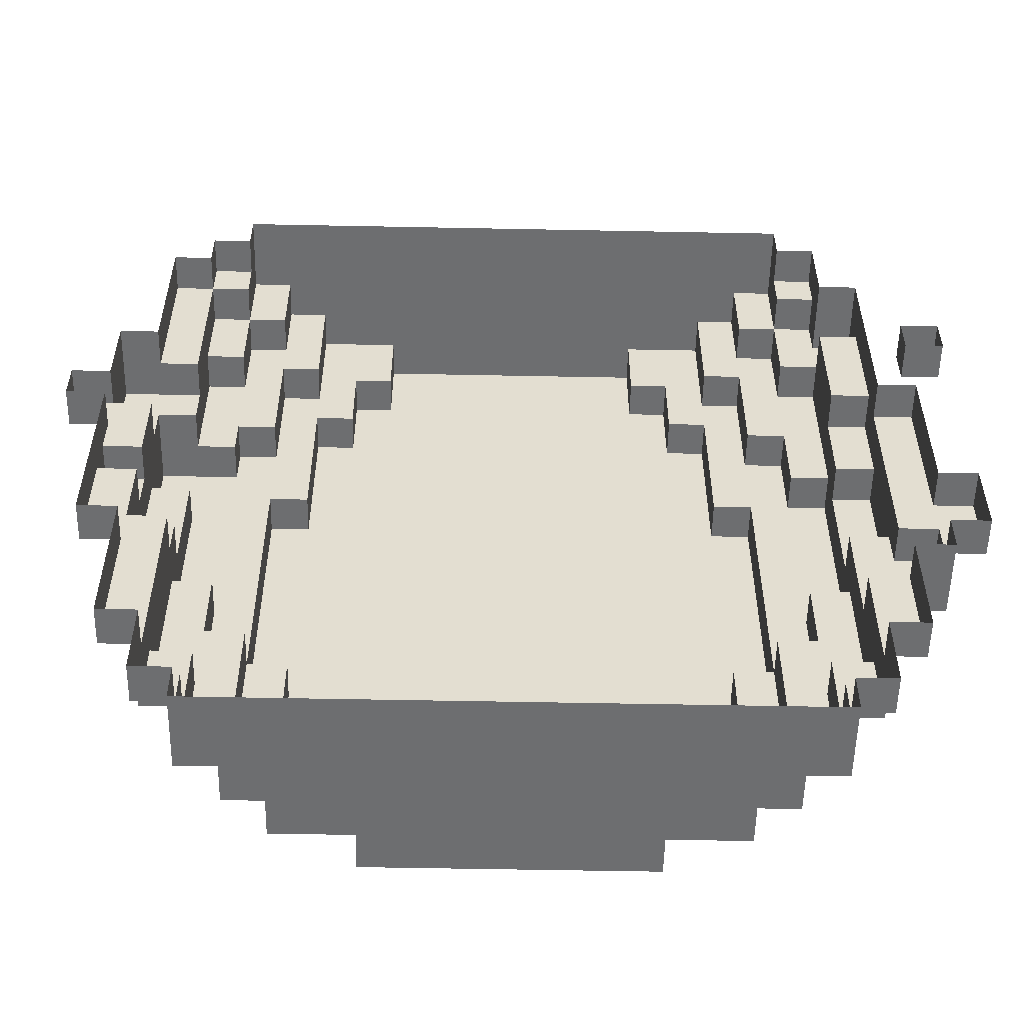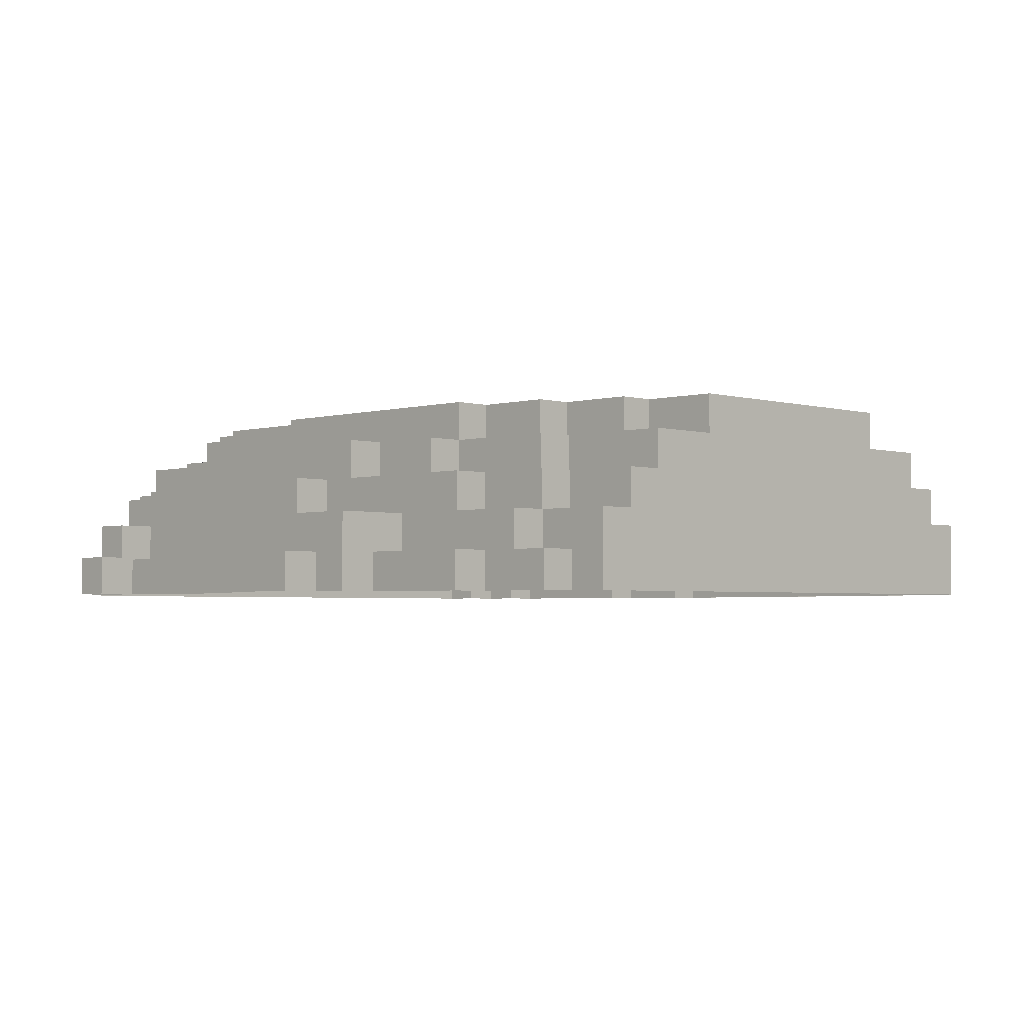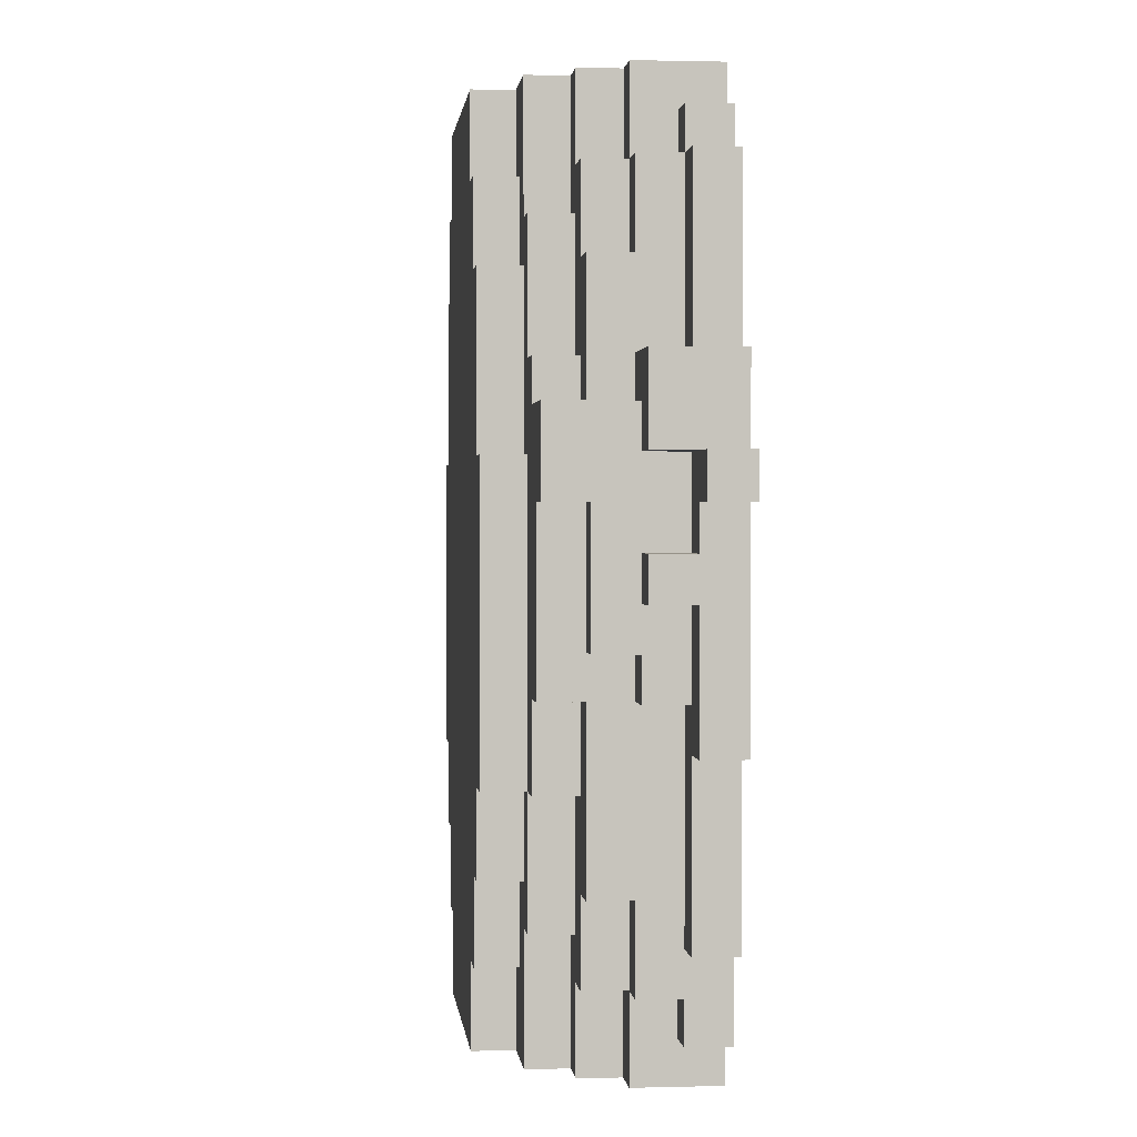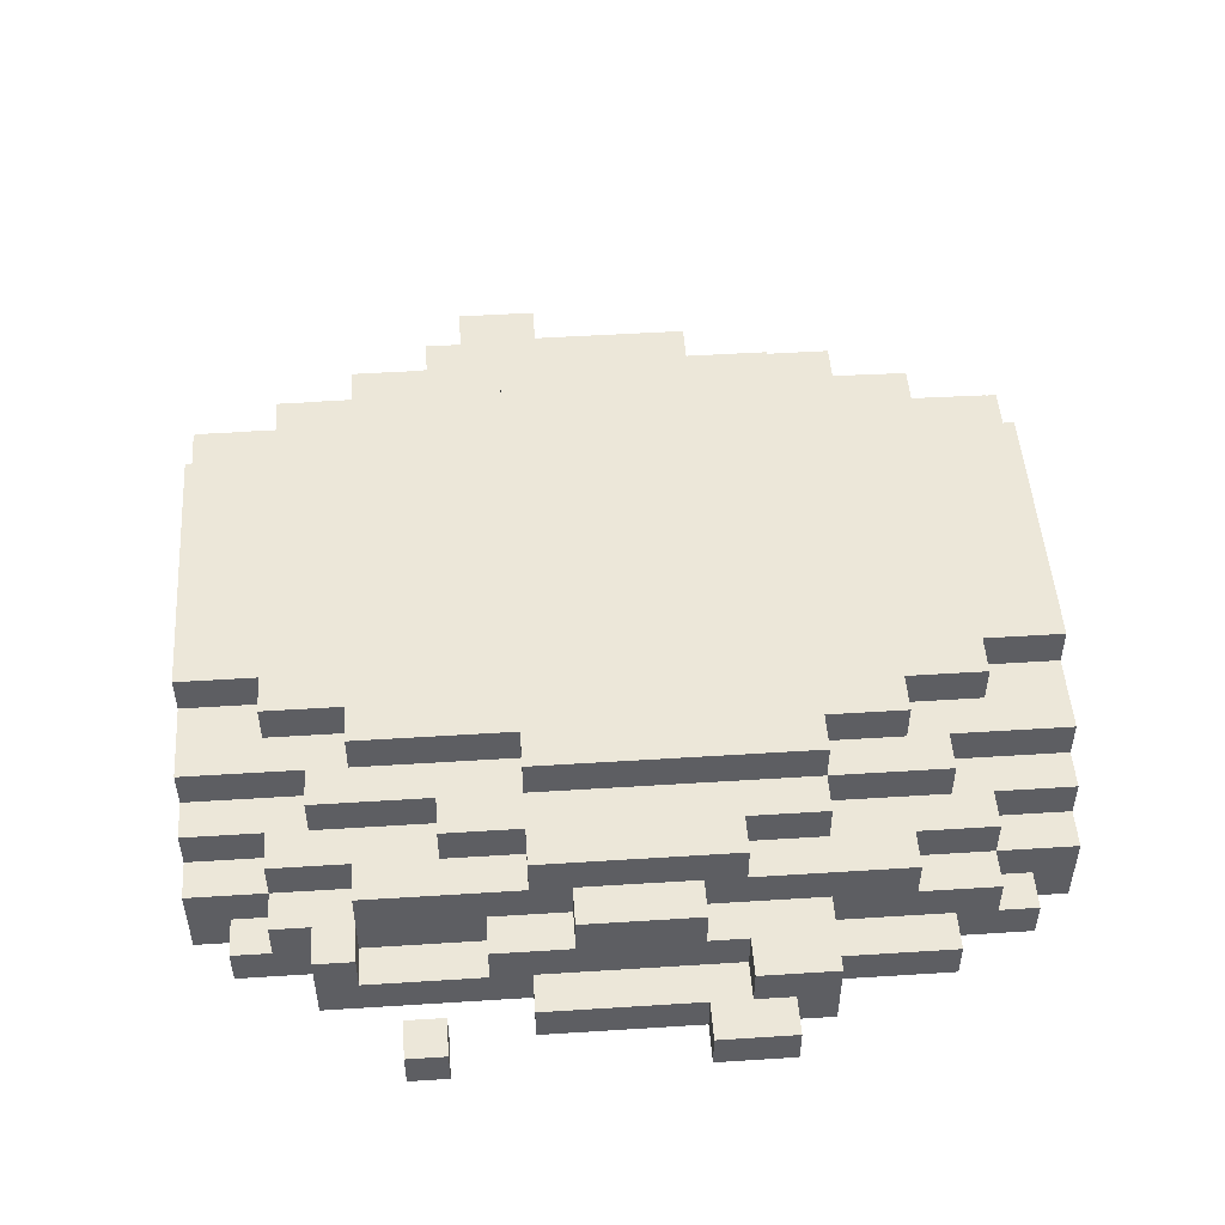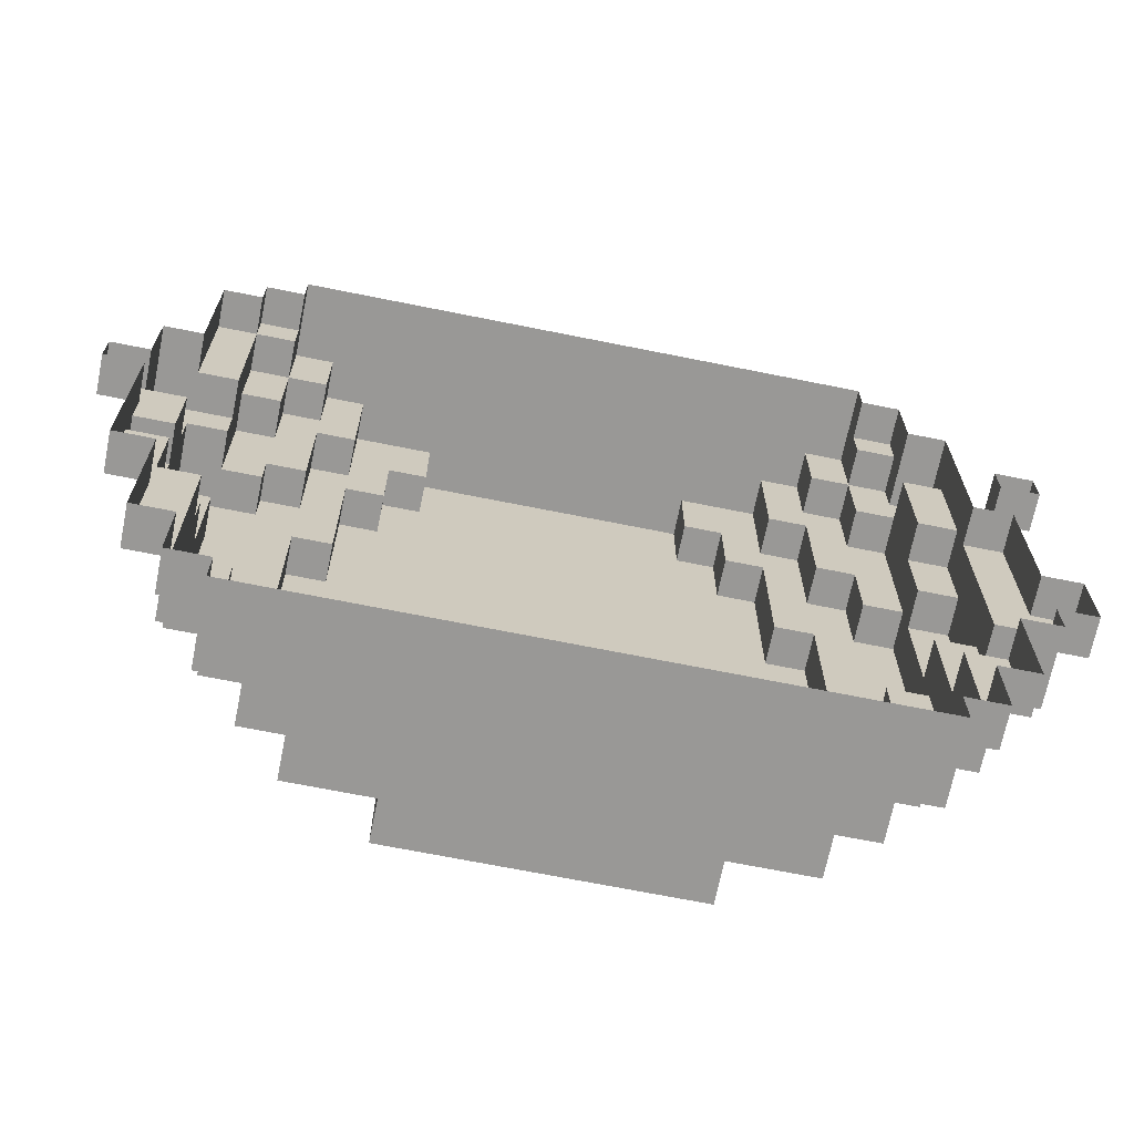
<metadata>
{"format":"obj","ext":"obj","renderer":"f3d","projection":"perspective","resolution":1024,"background":"white","views":[{"elev":-54.3,"azim":-1.2,"up":"+Z"},{"elev":-2.9,"azim":134.8,"up":"+Y"},{"elev":1.2,"azim":-95.7,"up":"+Z"},{"elev":49.9,"azim":86.0,"up":"+Y"},{"elev":-68.6,"azim":-11.4,"up":"+Z"}]}
</metadata>
<code>
o Untitled
v -0.85 -2e-06 -0.95
v -0.85 0.1 -0.95
v -0.85 0.1 -0.85
v -0.85 0.2 -0.85
v -0.95 -2e-06 -0.75
v -0.95 0.1 -0.75
v -0.85 0.1 -0.75
v -0.85 0.2 -0.65
v -0.95 0.1 -0.35
v -0.85 0.2 -0.25
v -1.05 -2e-06 -0.35
v -1.05 0.1 -0.35
v -1.05 0.1 -0.05
v -1.05 0.2 -0.05
v -0.95 -2e-06 -0.35
v -0.95 0.1 -0.25
v -0.95 0.2 -0.25
v -0.85 0.1 -0.25
v -0.95 0.1 -0.05
v -0.95 0.2 -0.15
v -0.95 0.2 -0.05
v -0.85 0.2 -0.15
v -0.75 -2e-06 -1.05
v -0.75 -2e-06 -0.95
v -0.75 0.2 -1.05
v -0.65 0.2 -1.05
v -0.75 0.1 -0.95
v -0.75 0.1 -0.85
v -0.75 0.2 -0.85
v -0.65 0.2 -0.85
v -0.55 0.3 -1.05
v 0 -2e-06 -1.05
v 0.35 0.4 -1.05
v -0.85 -2e-06 -0.75
v -0.75 0.2 -0.65
v -1.15 -2e-06 0.15
v -1.05 -2e-06 0.15
v -1.15 -2e-06 0.25
v -1.05 -2e-06 0.25
v -1.05 -2e-06 0.45
v -1.15 0.1 0.15
v -1.05 0.1 0.05
v -1.05 0.1 0.15
v -1.05 0.2 0.05
v -1.15 0.1 0.25
v -1.05 0.1 0.25
v -1.05 0.2 0.25
v -1.05 0.2 0.45
v -0.95 -2e-06 0.45
v -0.95 0.1 0.05
v -0.95 0.1 0.25
v -0.95 0.2 0.05
v -0.95 0.2 0.25
v -0.95 0.2 0.35
v -0.85 0.2 0.35
v -0.95 -2e-06 0.85
v -0.85 -2e-06 0.85
v -0.95 0.1 0.45
v -0.95 0.1 0.85
v -0.85 0.1 0.45
v -0.85 0.2 0.45
v -0.85 0.2 0.65
v -0.85 0.1 0.85
v -0.85 0.2 0.85
v -0.85 -3e-06 0.95
v -0.85 0.1 0.95
v -0.75 0.2 0.65
v -0.75 0.2 0.85
v -0.75 -3e-06 0.95
v -0.75 -3e-06 1.05
v -0.75 0.1 0.85
v -0.75 0.1 0.95
v -0.75 0.2 1.05
v -0.65 0.2 0.85
v -0.65 0.2 1.05
v 0.75 -3e-06 1.05
v 0.35 0.4 1.05
v -0.85 0.3 -0.65
v -0.85 0.3 -0.25
v -0.85 0.4 -0.25
v -0.95 0.3 -0.15
v -0.95 0.3 0.15
v -0.85 0.3 -0.15
v -0.85 0.4 0.15
v -0.65 0.3 -1.05
v -0.75 0.3 -0.85
v -0.65 0.3 -0.85
v -0.55 0.4 -1.05
v -0.55 0.3 -0.75
v -0.55 0.4 -0.75
v -0.45 0.4 -0.85
v -0.45 0.5 -0.85
v -0.35 0.4 -1.05
v -0.35 0.4 -0.85
v -0.35 0.5 -1.05
v -0.35 0.5 -0.85
v 0.35 0.5 -1.05
v 0.35 0.5 -0.85
v -0.75 0.3 -0.65
v -0.65 0.3 -0.75
v -0.65 0.4 -0.75
v -0.75 0.3 -0.45
v -0.75 0.4 -0.45
v -0.65 0.3 -0.45
v -0.65 0.4 -0.45
v -0.65 0.5 -0.45
v -0.55 0.4 -0.65
v -0.45 0.4 -0.65
v -0.55 0.4 -0.45
v -0.55 0.5 -0.65
v -0.45 0.5 -0.65
v -0.55 0.5 -0.45
v -0.75 0.3 -0.25
v -0.75 0.4 -0.25
v -0.65 0.5 0.25
v -0.55 0.5 0.25
v 0.45 0.5 -0.65
v -0.95 0.4 0.15
v -0.85 0.3 0.15
v -0.95 0.4 0.35
v -0.85 0.3 0.35
v -0.85 0.3 0.65
v -0.65 0.4 0.25
v -0.75 0.3 0.35
v -0.75 0.4 0.35
v -0.55 0.4 0.25
v -0.45 0.5 0.65
v -0.75 0.3 0.45
v -0.75 0.3 0.65
v -0.75 0.4 0.45
v -0.65 0.3 0.45
v -0.65 0.4 0.45
v -0.75 0.3 0.85
v -0.65 0.3 0.75
v -0.65 0.4 0.75
v -0.55 0.4 0.65
v -0.55 0.3 0.75
v -0.55 0.4 0.75
v -0.45 0.4 0.65
v -0.45 0.4 0.85
v -0.55 0.5 0.65
v -0.45 0.5 0.85
v 0.55 0.5 0.25
v -0.35 0.5 0.85
v 0.35 0.5 0.85
v -0.65 0.3 0.85
v -0.65 0.3 1.05
v -0.55 0.3 1.05
v -0.55 0.4 1.05
v -0.35 0.4 0.85
v -0.35 0.4 1.05
v -0.35 0.5 1.05
v 0.35 0.5 1.05
v 0.55 0.3 -1.05
v 0.75 -2e-06 -1.05
v 0.75 -2e-06 -0.95
v 0.65 0.2 -1.05
v 0.75 0.2 -1.05
v 0.65 0.2 -0.85
v 0.75 0.1 -0.95
v 0.75 0.1 -0.85
v 0.75 0.2 -0.85
v 0.85 -2e-06 -0.75
v 0.75 0.2 -0.65
v 0.95 -2e-06 0.25
v 0.95 -2e-06 -0.45
v 0.85 -2e-06 -0.95
v 0.85 0.1 -0.95
v 0.85 0.1 -0.85
v 0.85 0.2 -0.85
v 0.95 -2e-06 -0.75
v 0.85 0.1 -0.75
v 0.85 0.2 -0.65
v 0.95 0.1 -0.75
v 0.85 0.1 -0.45
v 0.85 0.2 -0.45
v 0.95 0.1 -0.45
v 1.05 0.2 -0.45
v 1.05 -2e-06 -0.45
v 1.05 -2e-06 -0.35
v 1.05 -2e-06 -0.15
v 0.85 0.2 -0.15
v 0.95 0.1 -0.25
v 0.95 0.2 -0.25
v 0.95 0.1 0.25
v 0.95 0.2 -0.15
v 1.15 -2e-06 -0.35
v 1.15 -2e-06 -0.15
v 1.05 0.1 -0.35
v 1.05 0.1 -0.25
v 1.05 0.2 -0.25
v 1.15 0.1 -0.35
v 1.05 0.1 -0.15
v 1.15 0.1 -0.15
v 0.85 -2e-06 0.75
v 0.75 0.2 0.65
v 0.75 0.2 0.85
v 0.75 -3e-06 0.95
v 0.55 0.3 1.05
v 0.65 0.2 1.05
v 0.65 0.2 0.85
v 0.75 0.1 0.85
v 0.75 0.1 0.95
v 0.75 0.2 1.05
v 0.85 0.2 0.15
v 0.95 0.2 0.15
v 0.85 0.1 0.35
v 0.85 0.2 0.35
v 0.95 0.1 0.35
v 0.95 0.2 0.35
v 1.05 -2e-06 0.25
v 1.05 0.1 0.25
v 0.95 -2e-06 0.75
v 0.85 0.1 0.65
v 0.85 0.2 0.65
v 0.95 0.1 0.65
v 0.85 0.2 0.75
v 0.95 0.2 0.65
v 0.95 0.2 0.75
v 1.05 -2e-06 0.45
v 1.05 -2e-06 0.55
v 1.15 -2e-06 0.45
v 1.15 -2e-06 0.55
v 1.05 0.1 0.45
v 1.05 0.1 0.55
v 1.15 0.1 0.45
v 1.15 0.1 0.55
v 0.85 -3e-06 0.95
v 0.85 0.1 0.85
v 0.85 0.1 0.95
v 0.85 0.2 0.85
v 0.35 0.4 -0.85
v 0.55 0.4 -1.05
v 0.45 0.4 -0.85
v 0.55 0.3 -0.75
v 0.55 0.4 -0.75
v 0.45 0.5 -0.85
v 0.65 0.3 -1.05
v 0.65 0.3 -0.85
v 0.75 0.3 -0.85
v 0.55 0.5 -0.45
v 0.45 0.4 -0.65
v 0.55 0.4 -0.65
v 0.55 0.4 -0.45
v 0.55 0.5 -0.65
v 0.65 0.3 -0.75
v 0.65 0.4 -0.75
v 0.75 0.3 -0.65
v 0.65 0.3 -0.45
v 0.65 0.4 -0.45
v 0.75 0.3 -0.45
v 0.75 0.4 -0.45
v 0.65 0.5 -0.45
v 0.75 0.3 -0.25
v 0.75 0.4 -0.25
v 0.65 0.4 0.25
v 0.75 0.4 0.25
v 0.65 0.5 0.25
v 0.85 0.3 -0.65
v 0.85 0.3 -0.25
v 0.85 0.4 -0.25
v 0.85 0.3 -0.15
v 0.85 0.3 0.15
v 0.85 0.4 0.25
v 0.95 0.3 -0.15
v 0.95 0.3 0.15
v 0.45 0.5 0.65
v 0.55 0.4 0.25
v 0.65 0.4 0.45
v 0.75 0.3 0.25
v 0.75 0.3 0.45
v 0.75 0.4 0.45
v 0.55 0.4 0.65
v 0.45 0.4 0.65
v 0.45 0.4 0.85
v 0.55 0.3 0.75
v 0.55 0.4 0.75
v 0.55 0.5 0.65
v 0.45 0.5 0.85
v 0.65 0.3 0.45
v 0.75 0.3 0.65
v 0.65 0.3 0.75
v 0.65 0.4 0.75
v 0.75 0.3 0.85
v 0.35 0.4 0.85
v 0.55 0.4 1.05
v 0.65 0.3 0.85
v 0.65 0.3 1.05
v 0.85 0.3 0.25
v 0.85 0.3 0.65
f 7 8 4
f 7 6 9
f 18 9 16
f 13 16 12
f 18 10 7
f 25 26 23
f 31 32 23
f 46 48 47
f 37 43 42
f 46 51 43
f 60 62 61
f 119 83 81 82
f 48 40 58
f 63 60 58 59
f 145 143 116 127
f 75 73 70
f 70 73 72
f 69 70 72
f 148 70 76
f 83 84 80
f 266 206 186 265
f 59 58 49 56
f 88 93 31
f 99 100 86
f 102 104 99
f 105 107 101
f 105 103 114
f 105 114 84
f 178 176 184 191
f 89 87 100
f 119 84 83
f 39 40 48 46
f 126 123 125
f 123 84 125
f 131 128 129
f 134 129 133
f 127 116 141
f 136 132 135
f 117 98 96 111
f 145 127 144
f 132 126 125
f 115 106 105 123
f 151 149 148
f 146 137 134
f 157 158 155
f 154 155 32
f 173 172 170
f 178 179 177
f 173 175 172
f 184 176 182
f 186 185 183
f 192 189 190
f 185 193 183
f 204 200 76
f 204 76 203
f 76 198 203
f 210 209 185
f 209 165 185
f 216 165 209
f 230 228 229
f 236 233 234
f 33 233 154
f 241 245 117
f 247 236 243
f 250 243 244
f 249 248 246
f 256 255 250
f 117 237 98
f 260 251 254
f 240 239 246
f 269 268 273
f 277 283 273
f 281 280 282
f 279 267 145
f 267 143 145
f 286 277 275
f 286 77 199
f 264 289 263
f 289 270 271
f 287 284 282
f 93 33 31
f 260 182 176
f 143 117 111 116
f 61 121 55
f 98 97 95 96
f 206 185 186
f 52 82 21
f 1 3 2
f 7 10 8
f 6 5 15 9
f 18 16 17 10
f 20 16 19 21
f 19 13 14 21
f 12 16 9
f 19 16 13
f 17 20 22 10
f 16 20 17
f 15 11 12 9
f 11 13 12
f 29 25 27 28
f 18 7 9
f 25 29 30 26
f 2 3 28 27
f 26 31 23
f 23 27 25
f 24 27 23
f 31 33 32
f 28 3 4 29
f 24 1 2 27
f 4 8 35 29
f 3 1 34 7
f 3 7 4
f 53 52 50 51
f 50 42 43 51
f 42 50 52 44
f 47 48 54 53
f 51 46 47 53
f 37 36 41 43
f 38 39 46 45
f 41 45 46 43
f 41 36 38 45
f 58 60 61 48
f 64 62 60 63
f 54 48 61 55
f 49 58 40
f 63 57 65 66
f 56 57 63 59
f 68 71 72 73
f 68 73 75 74
f 62 64 68 67
f 148 75 70
f 77 148 76
f 63 66 72 71
f 63 71 68 64
f 65 69 72 66
f 88 31 89 90
f 79 83 80
f 85 87 89 31
f 90 91 88
f 95 93 94 96
f 33 93 95 97
f 93 88 91 94
f 94 91 92 96
f 104 102 103 105
f 90 107 108 91
f 89 100 101 90
f 112 111 110
f 101 107 90
f 92 91 108 111
f 109 107 105
f 108 107 110 111
f 110 107 109 112
f 101 100 104 105
f 109 105 106 112
f 104 100 99
f 103 102 113 114
f 106 115 116 112
f 99 78 79 102
f 111 96 92
f 116 111 112
f 113 79 80 114
f 113 102 79
f 119 82 118 84
f 84 114 80
f 86 100 87
f 118 82 53 120
f 123 126 116 115
f 128 131 132 130
f 139 136 138 140
f 134 137 138 135
f 132 136 126
f 138 136 135
f 116 126 136 141
f 127 139 140 142
f 136 139 127 141
f 132 131 134 135
f 125 124 128 130
f 129 134 131
f 142 144 127
f 138 137 148 149
f 130 132 125
f 137 146 147 148
f 149 140 138
f 144 150 151 152
f 151 77 153 152
f 140 149 151 150
f 140 150 144 142
f 121 124 125 120
f 121 122 129 128
f 160 158 162 161
f 128 124 121
f 146 134 133
f 33 154 32
f 157 159 162 158
f 154 157 155
f 158 160 155
f 155 160 156
f 177 175 176 178
f 168 169 167
f 173 176 175
f 171 163 172 174
f 172 175 177 174
f 171 174 177 166
f 189 178 191 190
f 166 177 179
f 183 190 191 184
f 120 125 84 118
f 187 180 189 192
f 181 188 194 193
f 184 186 183
f 182 186 184
f 190 193 194 192
f 187 192 194 188
f 168 160 161 169
f 183 193 190
f 178 189 179
f 179 189 180
f 169 161 162 170
f 168 167 156 160
f 162 164 173 170
f 163 167 169 172
f 170 172 169
f 203 202 197 204
f 199 77 76
f 201 200 204 197
f 208 207 209 210
f 200 199 76
f 34 5 6 7
f 181 193 212 211
f 212 193 185
f 205 208 210 206
f 206 210 185
f 165 211 212 185
f 207 208 215 214
f 207 214 216 209
f 216 218 219 213
f 215 217 219 218
f 216 214 215 218
f 195 213 219 217
f 224 225 227 226
f 224 220 221 225
f 222 226 227 223
f 222 220 224 226
f 221 223 227 225
f 196 197 217 215
f 216 213 165
f 202 203 230 229
f 202 229 231 197
f 198 228 230 203
f 229 195 217 231
f 33 97 98 232
f 229 228 195
f 231 217 197
f 154 233 236 235
f 238 154 235 239
f 33 232 234 233
f 234 232 98 237
f 236 234 242 243
f 143 241 117
f 251 249 250 252
f 248 240 246
f 251 248 249
f 246 235 236 247
f 234 237 117 242
f 243 242 117 245
f 243 245 241 244
f 246 247 250 249
f 250 244 241 253
f 250 247 243
f 251 252 255 254
f 250 253 258 256
f 250 255 252
f 257 255 256
f 241 143 258 253
f 262 261 264 263
f 262 263 266 265
f 248 251 260 259
f 261 262 260
f 260 254 255 261
f 255 257 264 261
f 270 257 272 271
f 235 246 239
f 257 256 269 272
f 268 256 258 143
f 268 269 256
f 274 275 277 273
f 280 271 272 269
f 278 143 267
f 280 281 271
f 276 282 283 277
f 282 284 281
f 268 143 278 273
f 274 267 279 275
f 274 273 278 267
f 280 269 283 282
f 285 145 153 77
f 273 283 269
f 276 277 286 199
f 276 199 288 287
f 275 285 77 286
f 285 275 279 145
f 270 289 264 257
f 289 271 281 290
f 85 26 30 87
f 287 282 276
f 30 29 86 87
f 78 8 10 79
f 85 31 26
f 82 81 20 21
f 22 20 81 83
f 79 10 22 83
f 86 29 35 99
f 35 8 78 99
f 157 238 239 159
f 162 159 239 240
f 162 240 248 164
f 157 154 238
f 173 259 260 176
f 186 182 262 265
f 173 164 248 259
f 260 262 182
f 54 55 121 120
f 52 53 82
f 54 120 53
f 121 61 62 122
f 129 67 68 133
f 146 74 75 147
f 68 74 146 133
f 62 67 129 122
f 75 148 147
f 77 151 148
f 196 281 284 197
f 263 205 206 266
f 205 263 289 208
f 208 289 290 215
f 201 287 288 200
f 201 197 284 287
f 196 215 290 281
f 288 199 200
f 14 13 42 44
f 42 13 11 37
f 14 44 52 21
f 153 145 144 152
f 123 105 84

</code>
